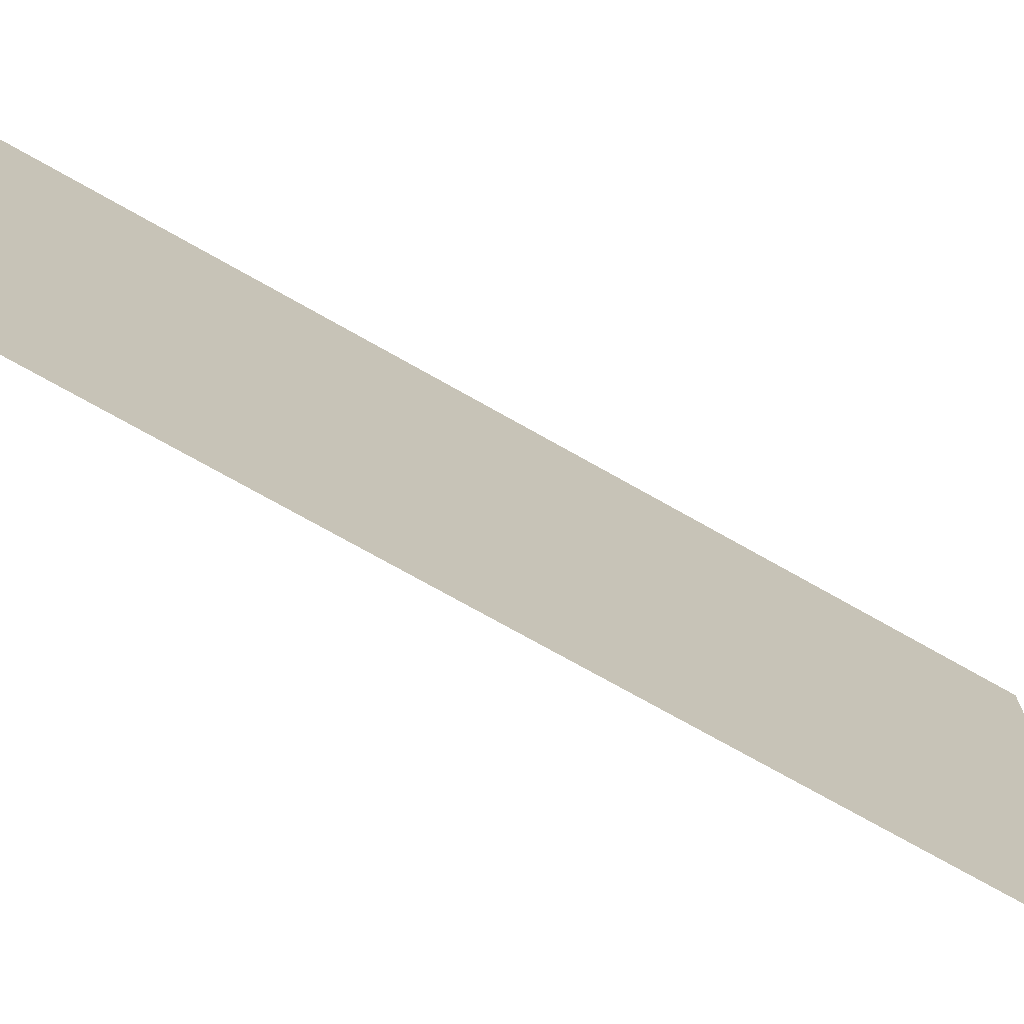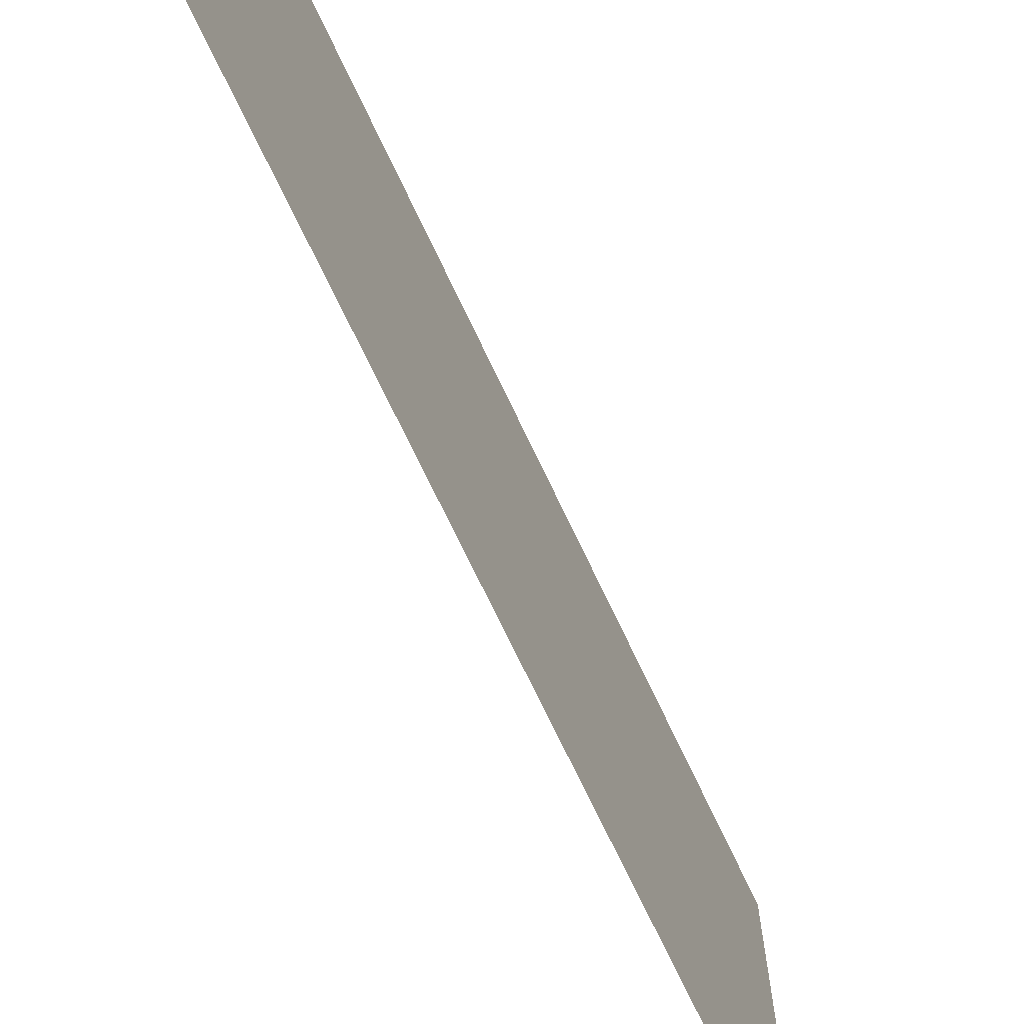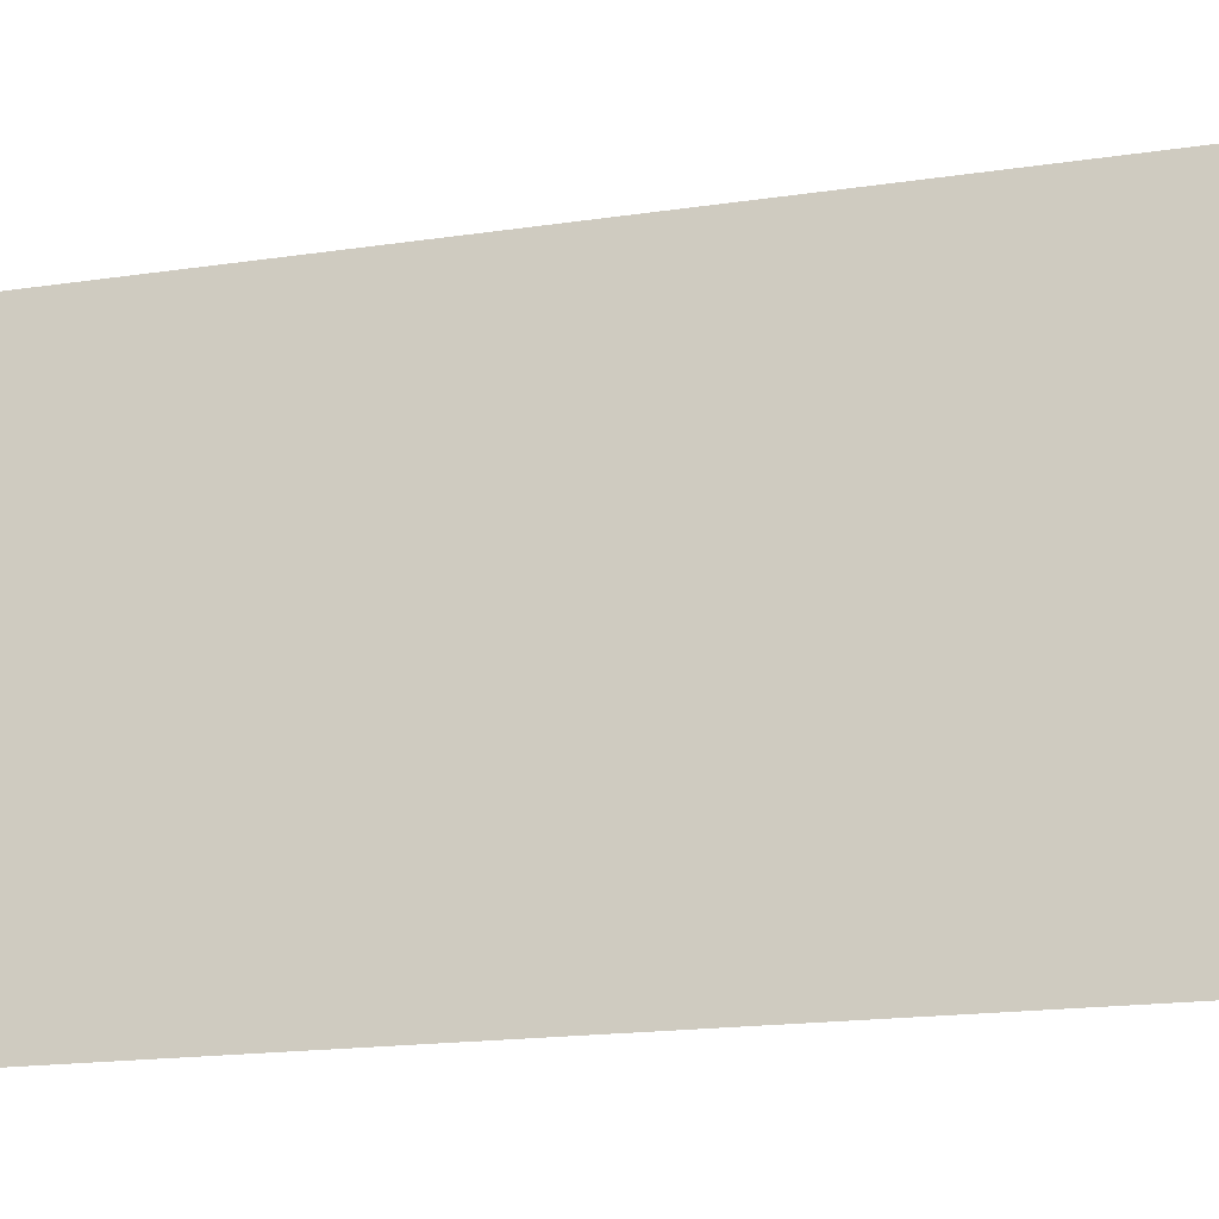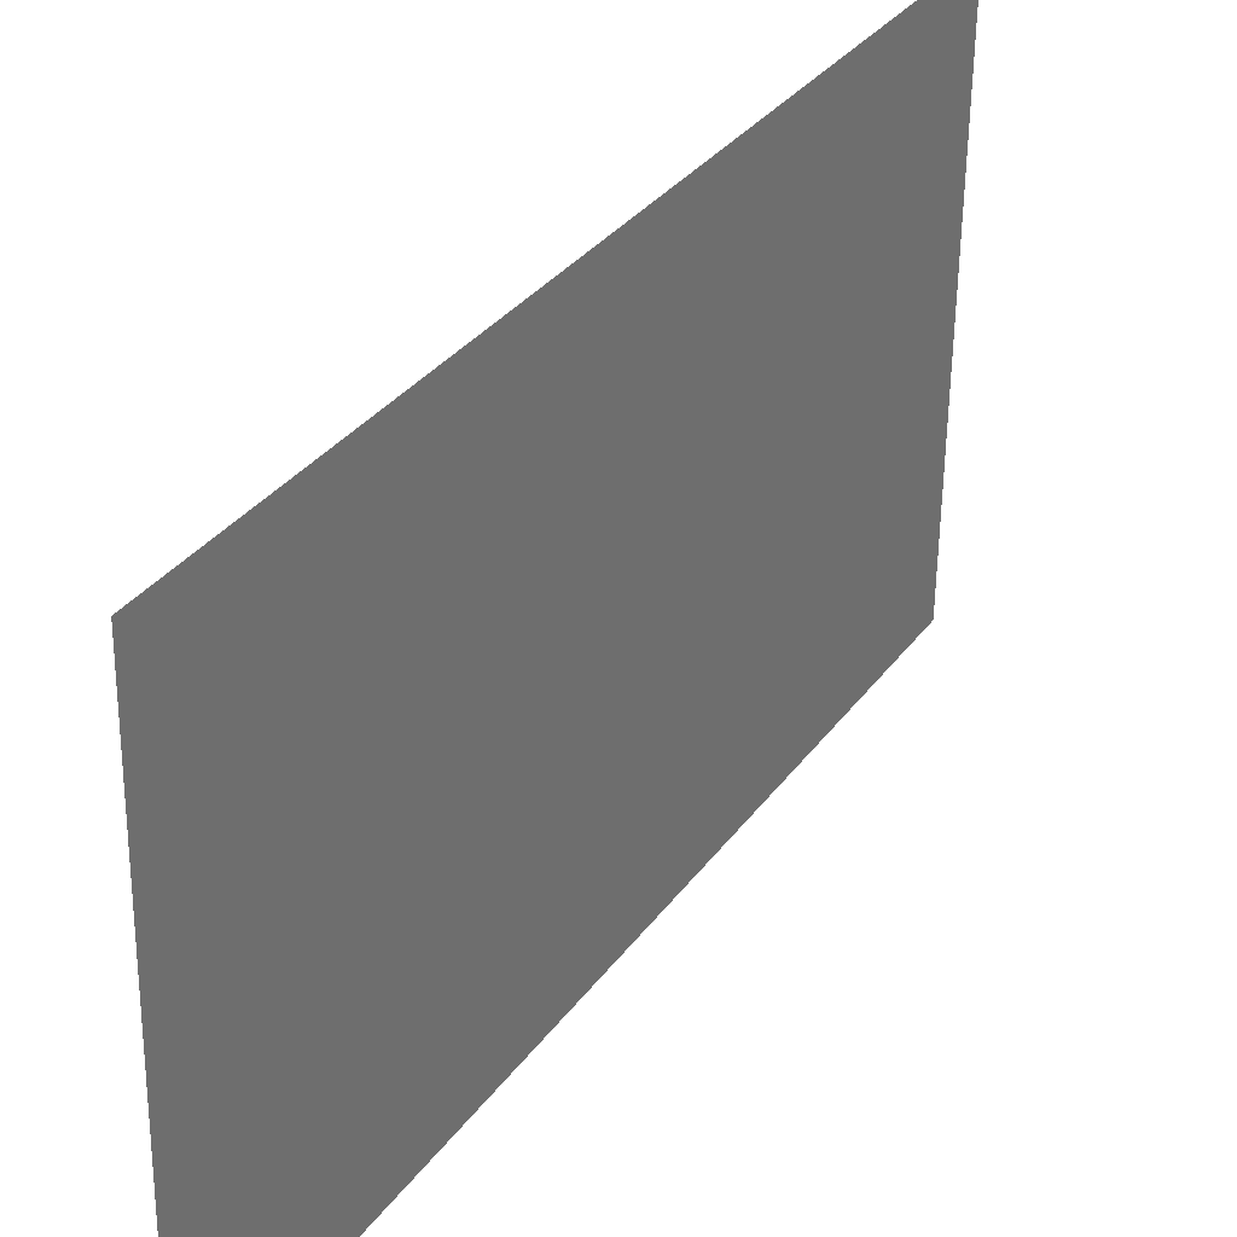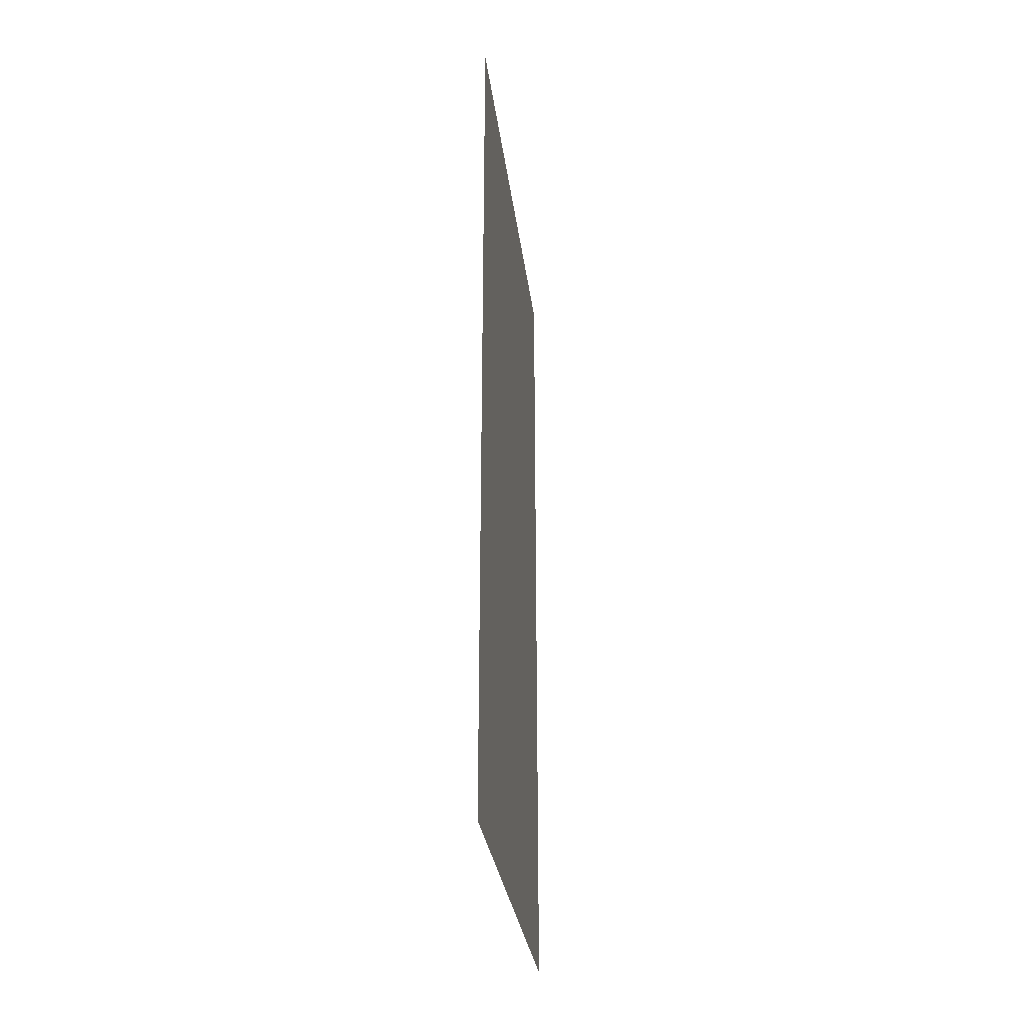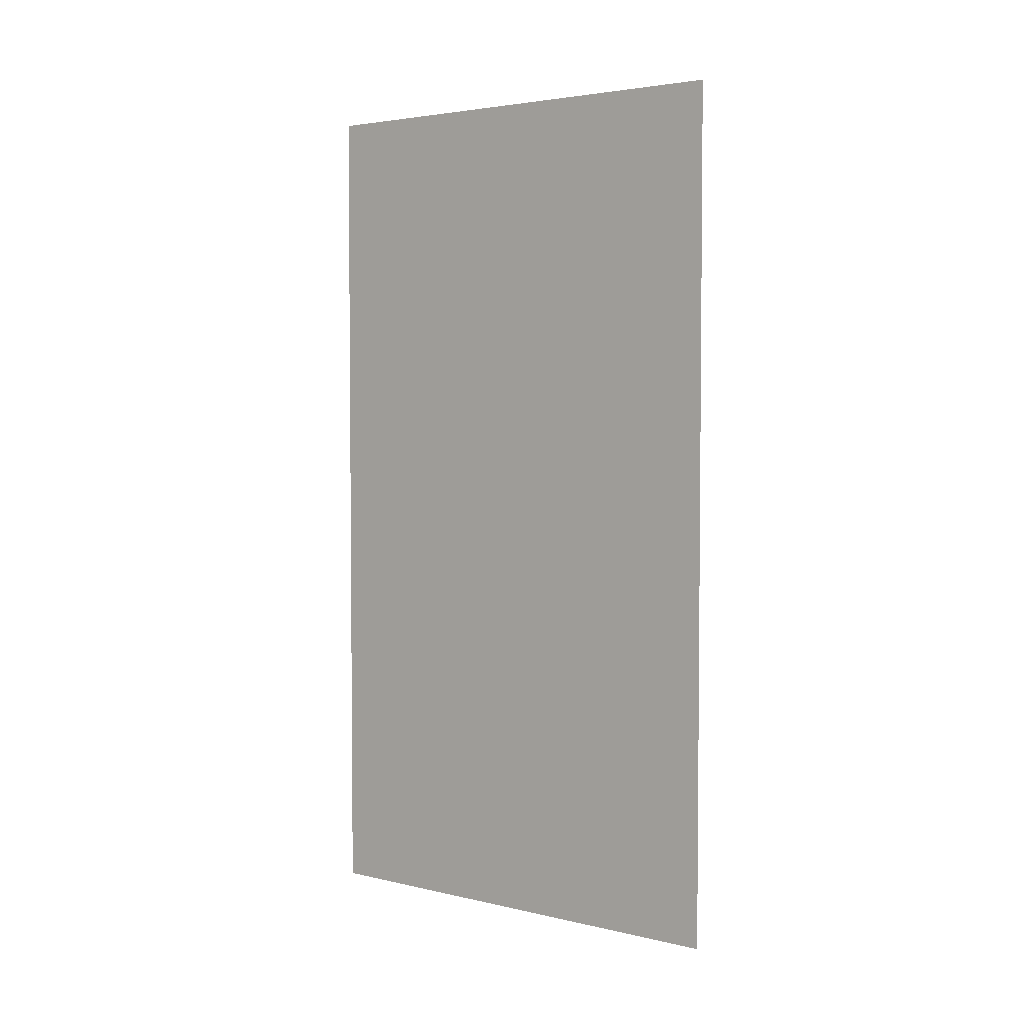
<metadata>
{"format":"obj","ext":"obj","renderer":"f3d","projection":"perspective","resolution":1024,"background":"white","views":[{"elev":-74.4,"azim":-119.4,"up":"+Y"},{"elev":-73.0,"azim":-154.5,"up":"+Y"},{"elev":-17.7,"azim":106.4,"up":"+Y"},{"elev":31.9,"azim":-150.4,"up":"+Y"},{"elev":-29.8,"azim":-172.1,"up":"+Z"},{"elev":3.5,"azim":128.8,"up":"+Z"}]}
</metadata>
<code>
g default
v 13.21 3.092 23.37
v 13.14 7.437 23.37
v 13.21 3.092 15.42
v 13.14 7.437 15.42
g ProjectedImage DontBake UnhideBeforeRendering
f 1 2 4 3

</code>
